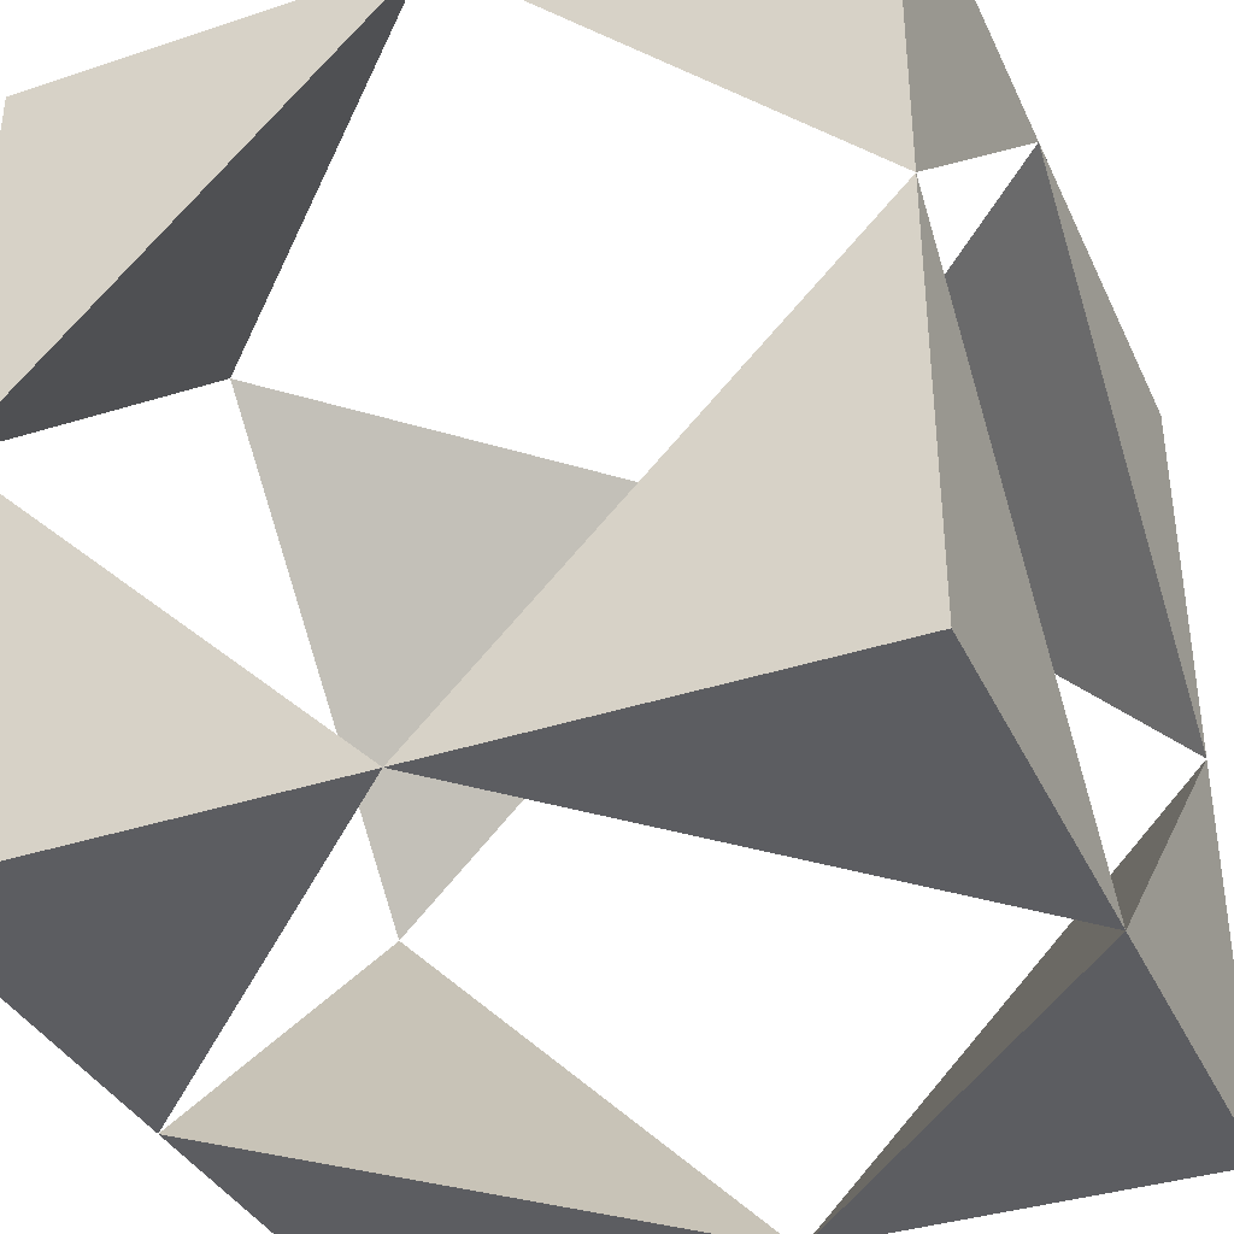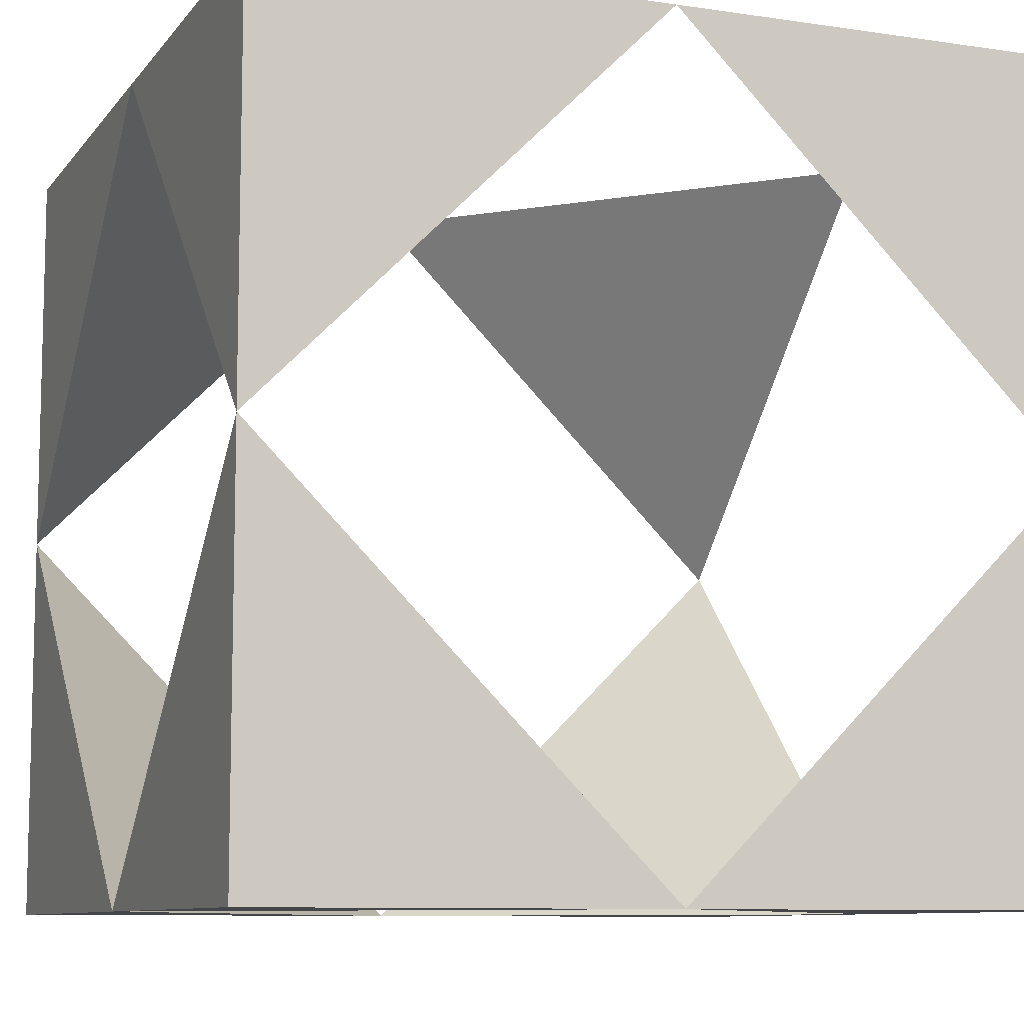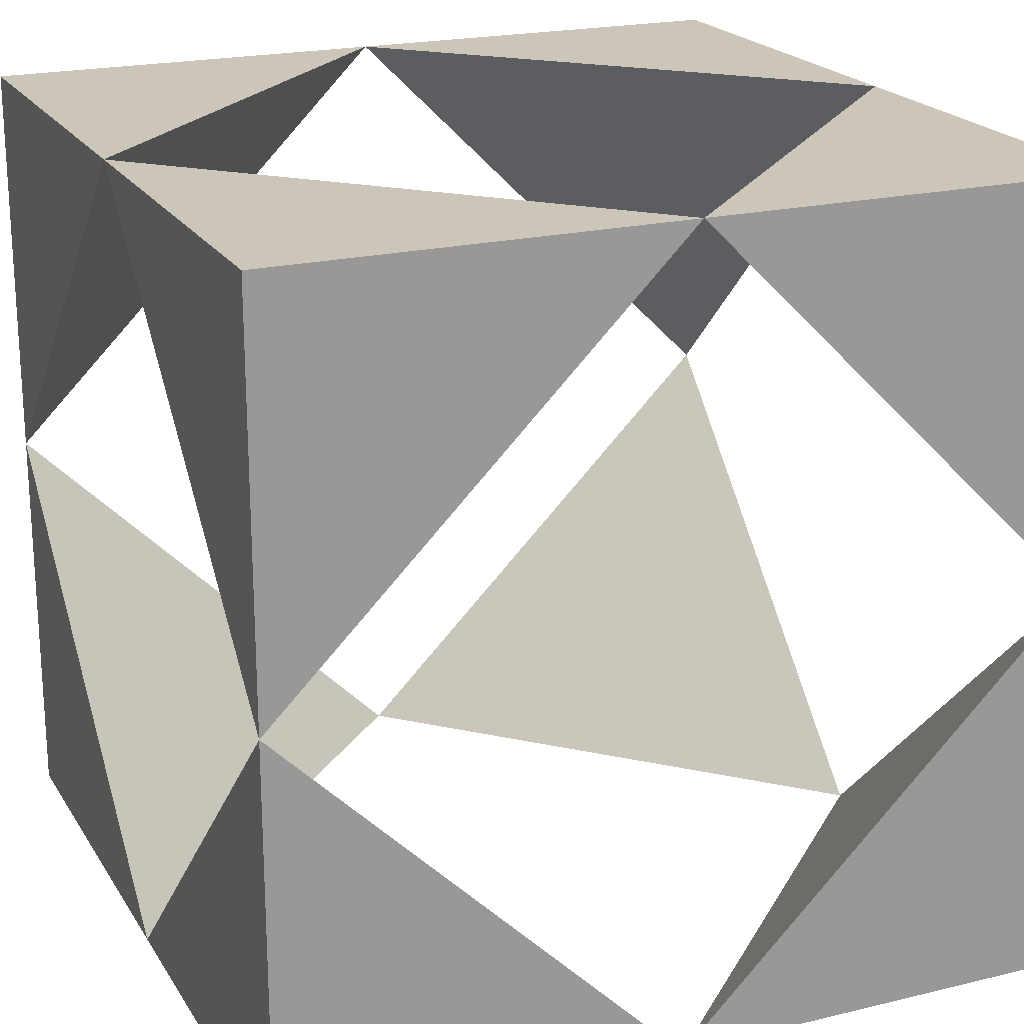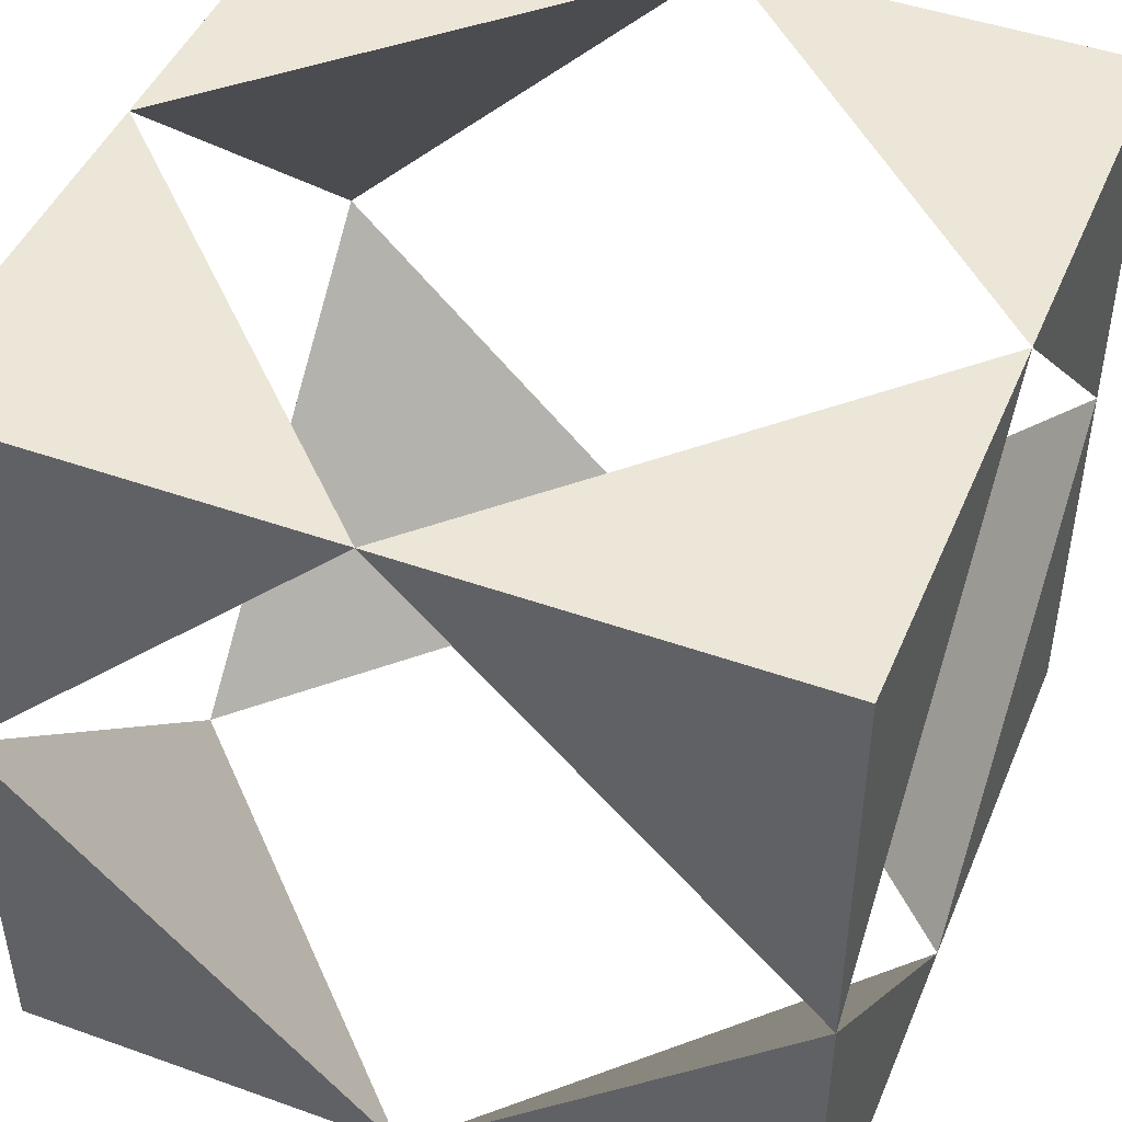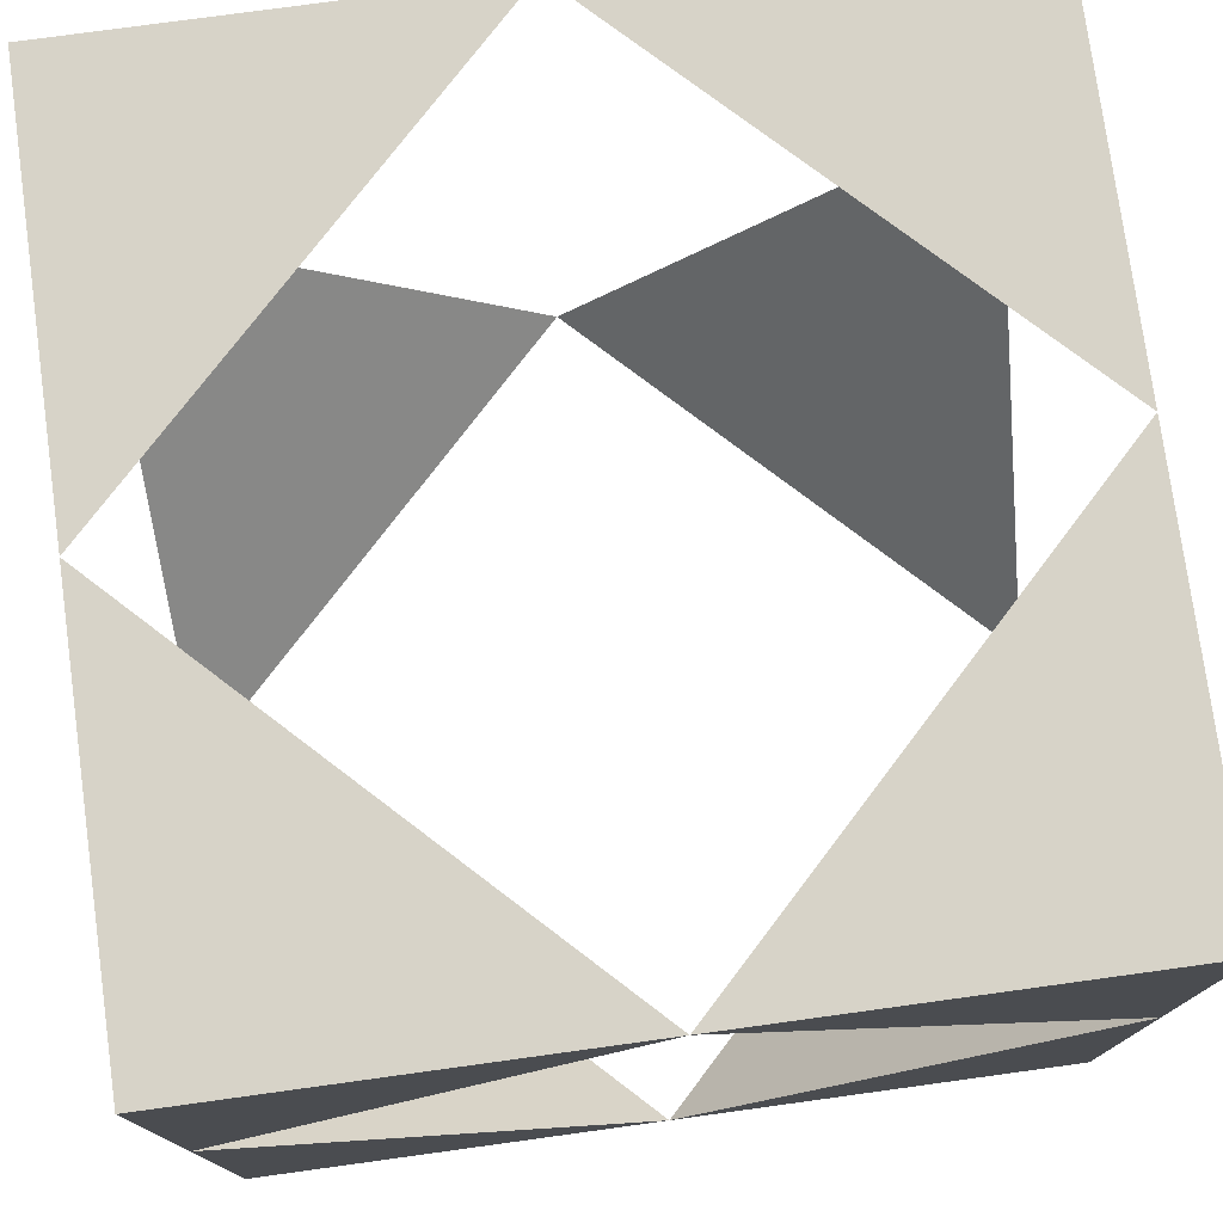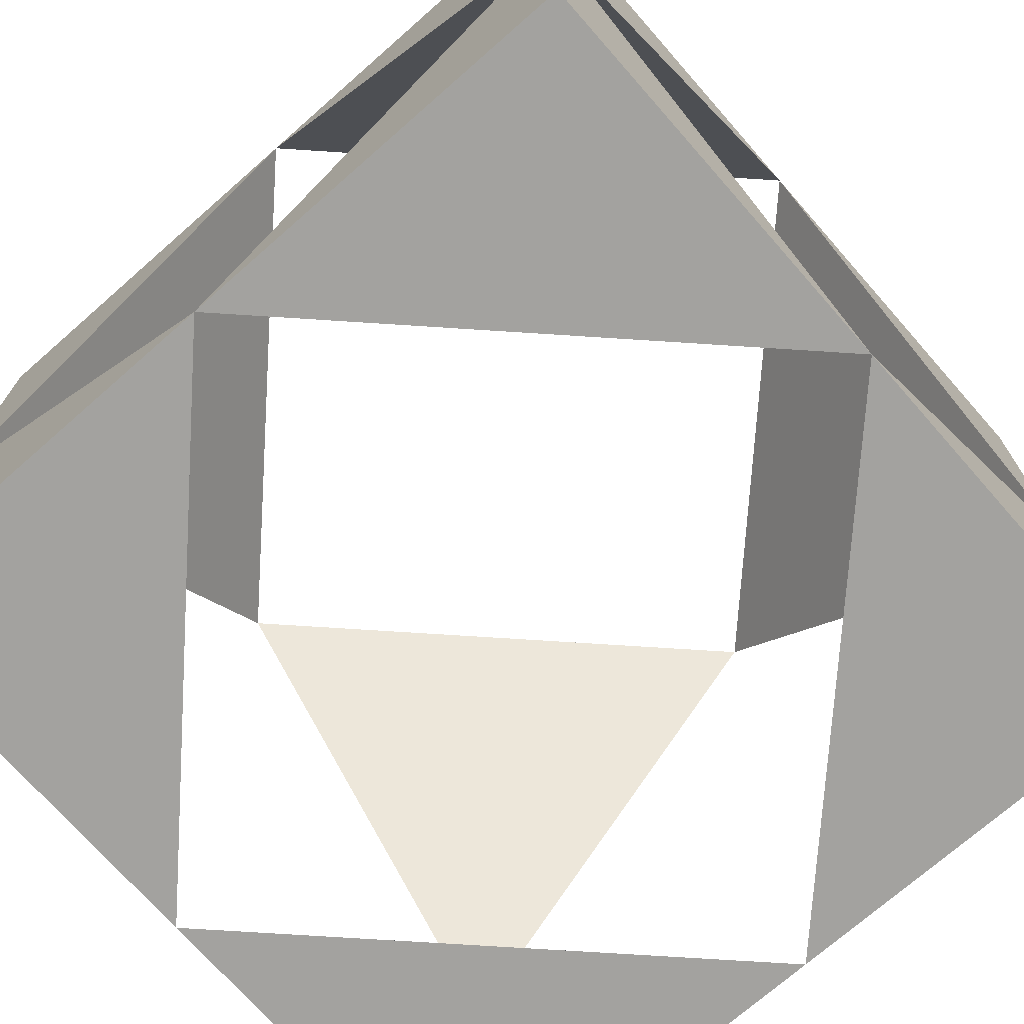
<metadata>
{"format":"obj","ext":"obj","renderer":"f3d","projection":"perspective","resolution":1024,"background":"white","views":[{"elev":-36.7,"azim":113.1,"up":"+Y"},{"elev":-9.1,"azim":68.4,"up":"+Z"},{"elev":20.9,"azim":-113.4,"up":"+Z"},{"elev":46.2,"azim":22.2,"up":"+Y"},{"elev":76.7,"azim":172.2,"up":"+Z"},{"elev":-72.5,"azim":131.3,"up":"+Y"}]}
</metadata>
<code>
g CorneredCube
v -0.5 0.5 0
v -0.5 0.5 0.5
v -0.5 0 0.5
v 0 0.5 0.5
v -0.5 0 0.5
v -0.5 0.5 0.5
v -0.5 0.5 0.5
v -0.5 0.5 0
v 0 0.5 0.5
v 0 0.5 0.5
v -0.5 0.5 0
v -0.5 0 0.5
v 0.5 0.5 0
v 0.5 0 0.5
v 0.5 0.5 0.5
v 0 0.5 0.5
v 0.5 0.5 0.5
v 0.5 0 0.5
v 0.5 0.5 0.5
v 0 0.5 0.5
v 0.5 0.5 0
v 0 0.5 0.5
v 0.5 0 0.5
v 0.5 0.5 0
v -0.5 -0.5 0
v -0.5 0 0.5
v -0.5 -0.5 0.5
v 0 -0.5 0.5
v -0.5 -0.5 0.5
v -0.5 0 0.5
v -0.5 -0.5 0.5
v 0 -0.5 0.5
v -0.5 -0.5 0
v 0 -0.5 0.5
v -0.5 0 0.5
v -0.5 -0.5 0
v 0.5 -0.5 0
v 0.5 -0.5 0.5
v 0.5 0 0.5
v 0 -0.5 0.5
v 0.5 0 0.5
v 0.5 -0.5 0.5
v 0.5 -0.5 0.5
v 0.5 -0.5 0
v 0 -0.5 0.5
v 0 -0.5 0.5
v 0.5 -0.5 0
v 0.5 0 0.5
v -0.5 0.5 0
v -0.5 0 -0.5
v -0.5 0.5 -0.5
v 0 0.5 -0.5
v -0.5 0.5 -0.5
v -0.5 0 -0.5
v -0.5 0.5 -0.5
v 0 0.5 -0.5
v -0.5 0.5 0
v 0 0.5 -0.5
v -0.5 0 -0.5
v -0.5 0.5 0
v 0.5 0.5 0
v 0.5 0.5 -0.5
v 0.5 0 -0.5
v 0 0.5 -0.5
v 0.5 0 -0.5
v 0.5 0.5 -0.5
v 0.5 0.5 -0.5
v 0.5 0.5 0
v 0 0.5 -0.5
v 0 0.5 -0.5
v 0.5 0.5 0
v 0.5 0 -0.5
v -0.5 -0.5 0
v -0.5 -0.5 -0.5
v -0.5 0 -0.5
v 0 -0.5 -0.5
v -0.5 0 -0.5
v -0.5 -0.5 -0.5
v -0.5 -0.5 -0.5
v -0.5 -0.5 0
v 0 -0.5 -0.5
v 0 -0.5 -0.5
v -0.5 -0.5 0
v -0.5 0 -0.5
v 0.5 -0.5 0
v 0.5 0 -0.5
v 0.5 -0.5 -0.5
v 0 -0.5 -0.5
v 0.5 -0.5 -0.5
v 0.5 0 -0.5
v 0.5 -0.5 -0.5
v 0 -0.5 -0.5
v 0.5 -0.5 0
v 0 -0.5 -0.5
v 0.5 0 -0.5
v 0.5 -0.5 0
g CorneredCube_0
f 3 2 1
f 6 5 4
f 9 8 7
f 12 11 10
f 15 14 13
f 18 17 16
f 21 20 19
f 24 23 22
f 27 26 25
f 30 29 28
f 33 32 31
f 36 35 34
f 39 38 37
f 42 41 40
f 45 44 43
f 48 47 46
f 51 50 49
f 54 53 52
f 57 56 55
f 60 59 58
f 63 62 61
f 66 65 64
f 69 68 67
f 72 71 70
f 75 74 73
f 78 77 76
f 81 80 79
f 84 83 82
f 87 86 85
f 90 89 88
f 93 92 91
f 96 95 94

</code>
